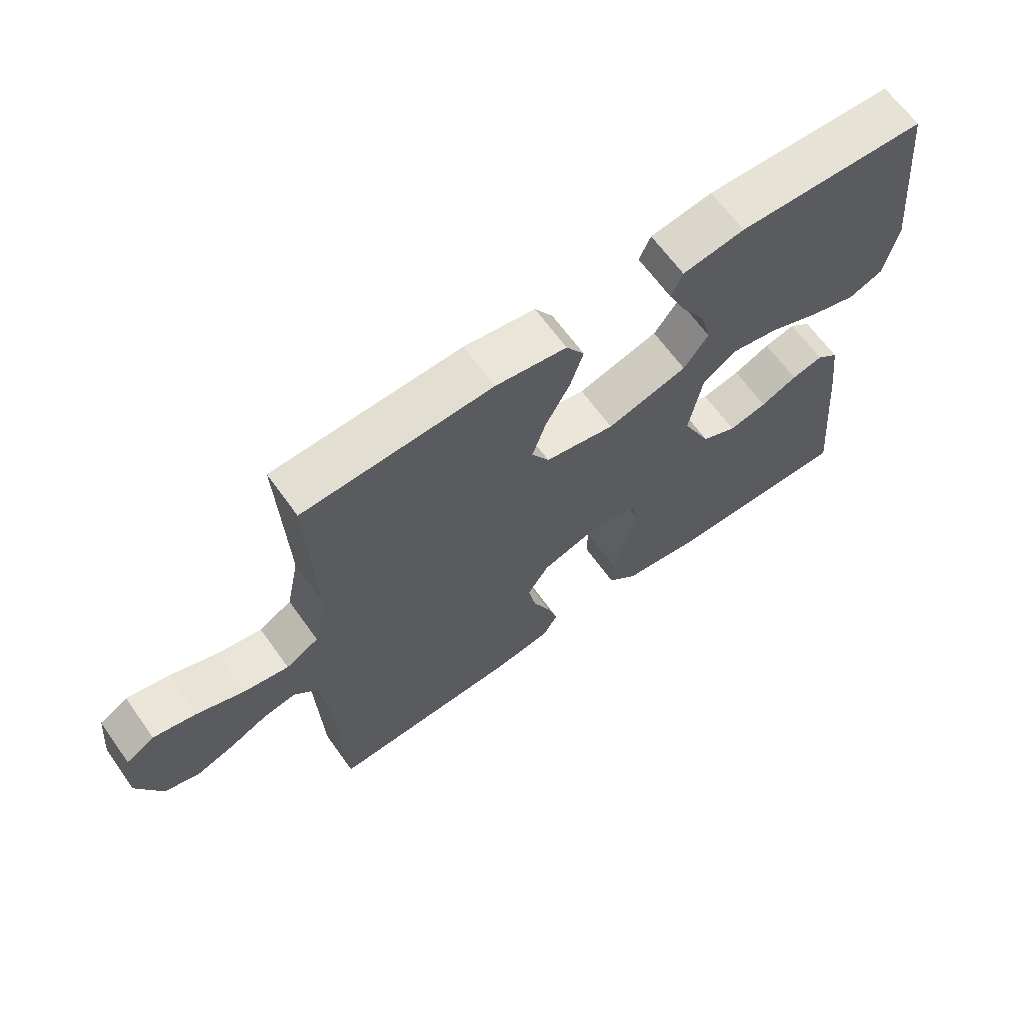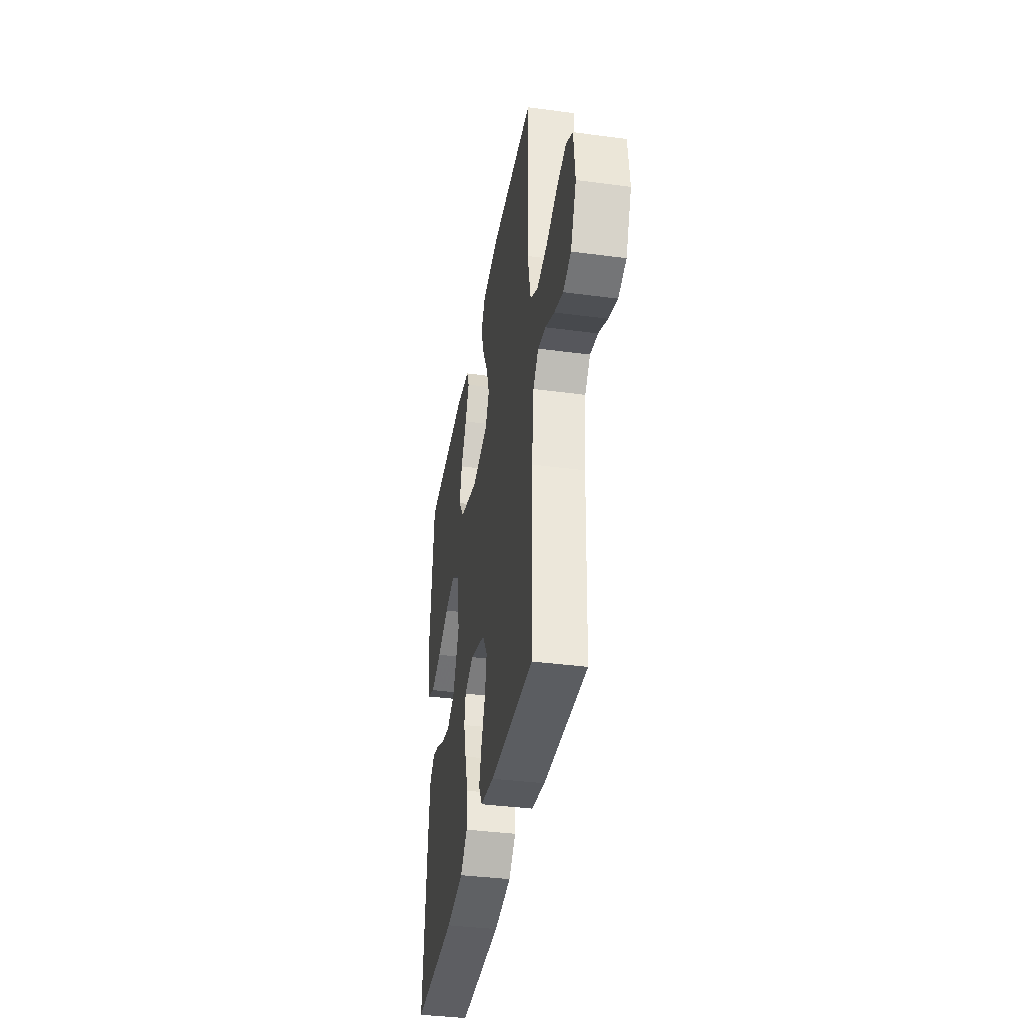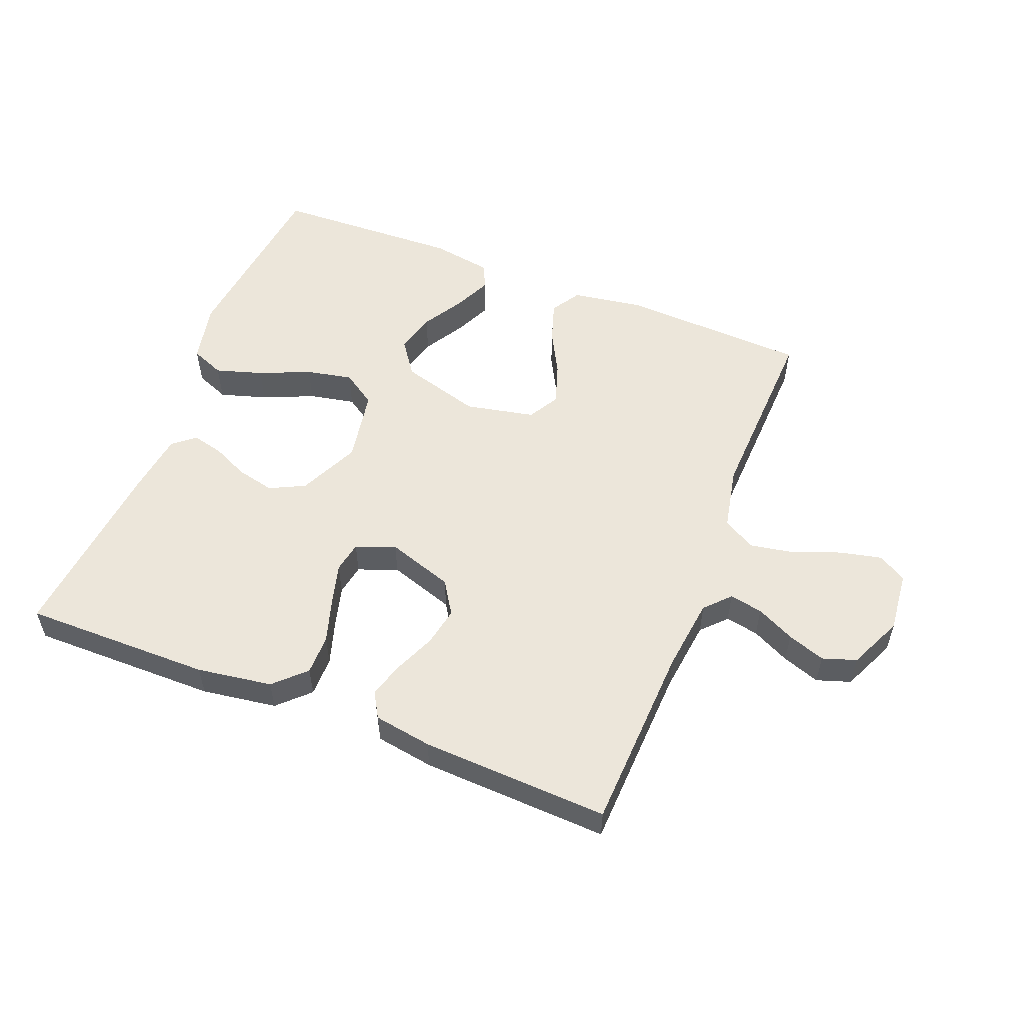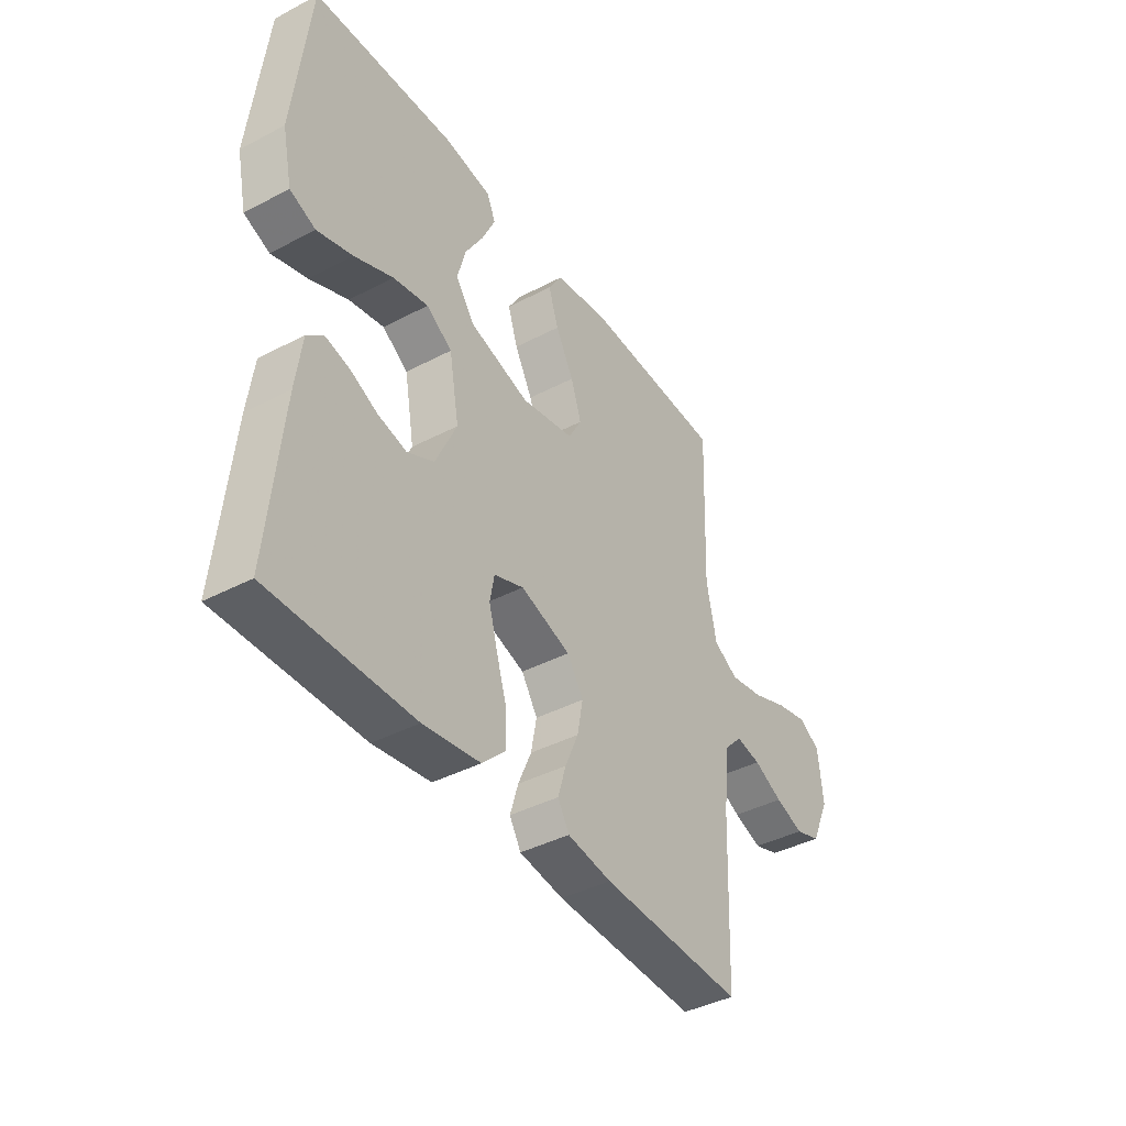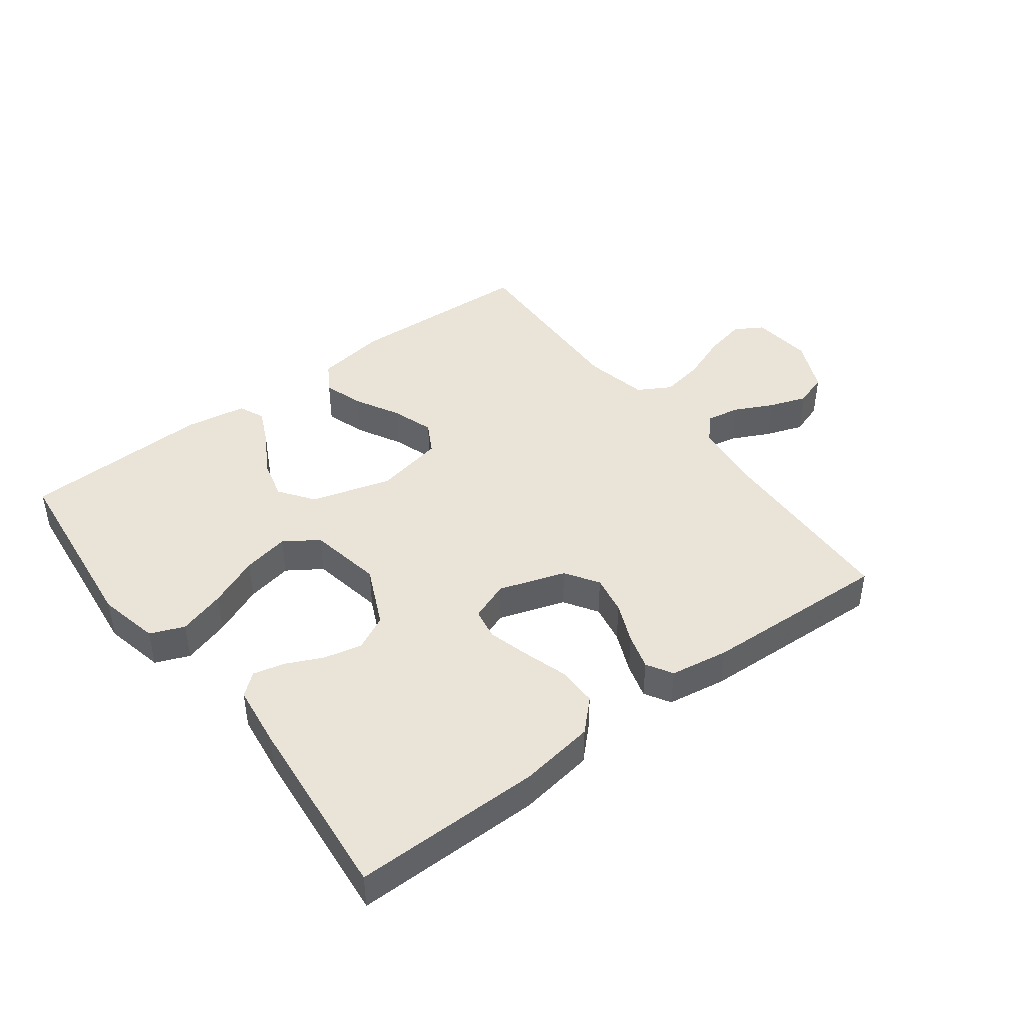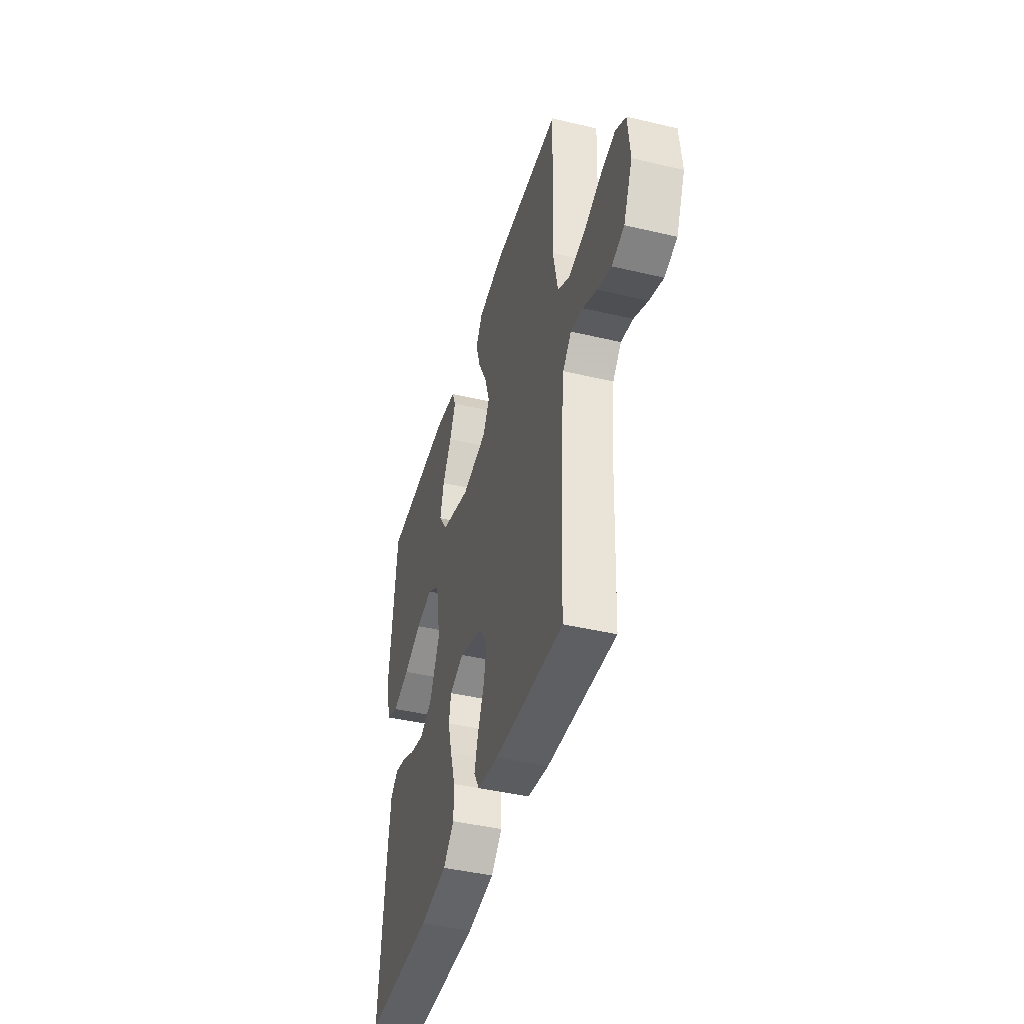
<metadata>
{"format":"obj","ext":"obj","renderer":"f3d","projection":"perspective","resolution":1024,"background":"white","views":[{"elev":65.2,"azim":-35.6,"up":"+Z"},{"elev":-38.0,"azim":-99.6,"up":"+Z"},{"elev":54.4,"azim":-158.4,"up":"+Y"},{"elev":-40.7,"azim":122.7,"up":"+Z"},{"elev":43.5,"azim":142.9,"up":"+Y"},{"elev":-42.7,"azim":-105.7,"up":"+Z"}]}
</metadata>
<code>
v 0.5 0.07 -0.5
v 0.2 0.07 -0.498
v 0.08 0.07 -0.48
v 0.032 0.07 -0.433
v 0.032 0.07 -0.369
v 0.054 0.07 -0.298
v 0.072 0.07 -0.232
v 0.063 0.07 -0.182
v 0 0.07 -0.158
v -0.106 0.07 -0.193
v -0.14 0.07 -0.246
v -0.128 0.07 -0.309
v -0.1 0.07 -0.374
v -0.083 0.07 -0.431
v -0.107 0.07 -0.472
v -0.2 0.07 -0.487
v -0.5 0.07 -0.5
v -0.512 0.07 -0.2
v -0.526 0.07 -0.082
v -0.563 0.07 -0.043
v -0.616 0.07 -0.053
v -0.677 0.07 -0.083
v -0.737 0.07 -0.104
v -0.791 0.07 -0.086
v -0.83 0.07 0
v -0.82 0.07 0.098
v -0.775 0.07 0.125
v -0.708 0.07 0.11
v -0.633 0.07 0.081
v -0.562 0.07 0.068
v -0.51 0.07 0.098
v -0.489 0.07 0.2
v -0.5 0.07 0.5
v -0.2 0.07 0.513
v -0.087 0.07 0.495
v -0.058 0.07 0.448
v -0.079 0.07 0.383
v -0.117 0.07 0.312
v -0.139 0.07 0.245
v -0.111 0.07 0.195
v 0 0.07 0.172
v 0.128 0.07 0.209
v 0.167 0.07 0.264
v 0.15 0.07 0.329
v 0.111 0.07 0.395
v 0.084 0.07 0.454
v 0.102 0.07 0.495
v 0.2 0.07 0.511
v 0.5 0.07 0.5
v 0.533 0.07 0.2
v 0.512 0.07 0.103
v 0.458 0.07 0.081
v 0.383 0.07 0.104
v 0.302 0.07 0.139
v 0.228 0.07 0.154
v 0.174 0.07 0.118
v 0.153 0.07 0
v 0.198 0.07 -0.097
v 0.254 0.07 -0.125
v 0.315 0.07 -0.111
v 0.373 0.07 -0.084
v 0.423 0.07 -0.072
v 0.458 0.07 -0.101
v 0.471 0.07 -0.2
v 0.5 0 -0.5
v 0.2 0 -0.498
v 0.08 0 -0.48
v 0.032 0 -0.433
v 0.032 0 -0.369
v 0.054 0 -0.298
v 0.072 0 -0.232
v 0.063 0 -0.182
v 0 0 -0.158
v -0.106 0 -0.193
v -0.14 0 -0.246
v -0.128 0 -0.309
v -0.1 0 -0.374
v -0.083 0 -0.431
v -0.107 0 -0.472
v -0.2 0 -0.487
v -0.5 0 -0.5
v -0.512 0 -0.2
v -0.526 0 -0.082
v -0.563 0 -0.043
v -0.616 0 -0.053
v -0.677 0 -0.083
v -0.737 0 -0.104
v -0.791 0 -0.086
v -0.83 0 0
v -0.82 0 0.098
v -0.775 0 0.125
v -0.708 0 0.11
v -0.633 0 0.081
v -0.562 0 0.068
v -0.51 0 0.098
v -0.489 0 0.2
v -0.5 0 0.5
v -0.2 0 0.513
v -0.087 0 0.495
v -0.058 0 0.448
v -0.079 0 0.383
v -0.117 0 0.312
v -0.139 0 0.245
v -0.111 0 0.195
v 0 0 0.172
v 0.128 0 0.209
v 0.167 0 0.264
v 0.15 0 0.329
v 0.111 0 0.395
v 0.084 0 0.454
v 0.102 0 0.495
v 0.2 0 0.511
v 0.5 0 0.5
v 0.533 0 0.2
v 0.512 0 0.103
v 0.458 0 0.081
v 0.383 0 0.104
v 0.302 0 0.139
v 0.228 0 0.154
v 0.174 0 0.118
v 0.153 0 0
v 0.198 0 -0.097
v 0.254 0 -0.125
v 0.315 0 -0.111
v 0.373 0 -0.084
v 0.423 0 -0.072
v 0.458 0 -0.101
v 0.471 0 -0.2
f 60 61 62 63
f 59 60 63 64
f 51 52 53 54
f 51 54 55
f 50 51 55
f 49 50 55
f 48 49 55 56
f 44 45 46 47
f 44 47 48
f 43 44 48
f 35 36 37 38
f 35 38 39
f 32 33 34 35
f 31 32 35 39
f 30 31 39 40
f 26 27 28 29
f 26 29 30
f 25 26 30
f 24 25 30
f 21 22 23 24
f 20 21 24 30
f 19 20 30 40
f 15 16 17 18
f 12 13 14 15
f 11 12 15 18
f 10 11 18 19
f 3 4 5 6
f 3 6 7
f 2 3 7
f 59 64 1 2
f 58 59 2 7
f 57 58 7 8
f 43 48 56 57
f 42 43 57 8
f 41 42 8 9
f 19 40 41
f 9 10 19 41
f 127 126 125 124
f 128 127 124 123
f 118 117 116 115
f 119 118 115
f 119 115 114
f 119 114 113
f 120 119 113 112
f 111 110 109 108
f 112 111 108
f 112 108 107
f 102 101 100 99
f 103 102 99
f 99 98 97 96
f 103 99 96 95
f 104 103 95 94
f 93 92 91 90
f 94 93 90
f 94 90 89
f 94 89 88
f 88 87 86 85
f 94 88 85 84
f 104 94 84 83
f 82 81 80 79
f 79 78 77 76
f 82 79 76 75
f 83 82 75 74
f 70 69 68 67
f 71 70 67
f 71 67 66
f 66 65 128 123
f 71 66 123 122
f 72 71 122 121
f 121 120 112 107
f 72 121 107 106
f 73 72 106 105
f 105 104 83
f 105 83 74 73
f 1 65 66 2
f 2 66 67 3
f 3 67 68 4
f 4 68 69 5
f 5 69 70 6
f 6 70 71 7
f 7 71 72 8
f 8 72 73 9
f 9 73 74 10
f 10 74 75 11
f 11 75 76 12
f 12 76 77 13
f 13 77 78 14
f 14 78 79 15
f 15 79 80 16
f 16 80 81 17
f 17 81 82 18
f 18 82 83 19
f 19 83 84 20
f 20 84 85 21
f 21 85 86 22
f 22 86 87 23
f 23 87 88 24
f 24 88 89 25
f 25 89 90 26
f 26 90 91 27
f 27 91 92 28
f 28 92 93 29
f 29 93 94 30
f 30 94 95 31
f 31 95 96 32
f 32 96 97 33
f 33 97 98 34
f 34 98 99 35
f 35 99 100 36
f 36 100 101 37
f 37 101 102 38
f 38 102 103 39
f 39 103 104 40
f 40 104 105 41
f 41 105 106 42
f 42 106 107 43
f 43 107 108 44
f 44 108 109 45
f 45 109 110 46
f 46 110 111 47
f 47 111 112 48
f 48 112 113 49
f 49 113 114 50
f 50 114 115 51
f 51 115 116 52
f 52 116 117 53
f 53 117 118 54
f 54 118 119 55
f 55 119 120 56
f 56 120 121 57
f 57 121 122 58
f 58 122 123 59
f 59 123 124 60
f 60 124 125 61
f 61 125 126 62
f 62 126 127 63
f 63 127 128 64
f 64 128 65 1

</code>
